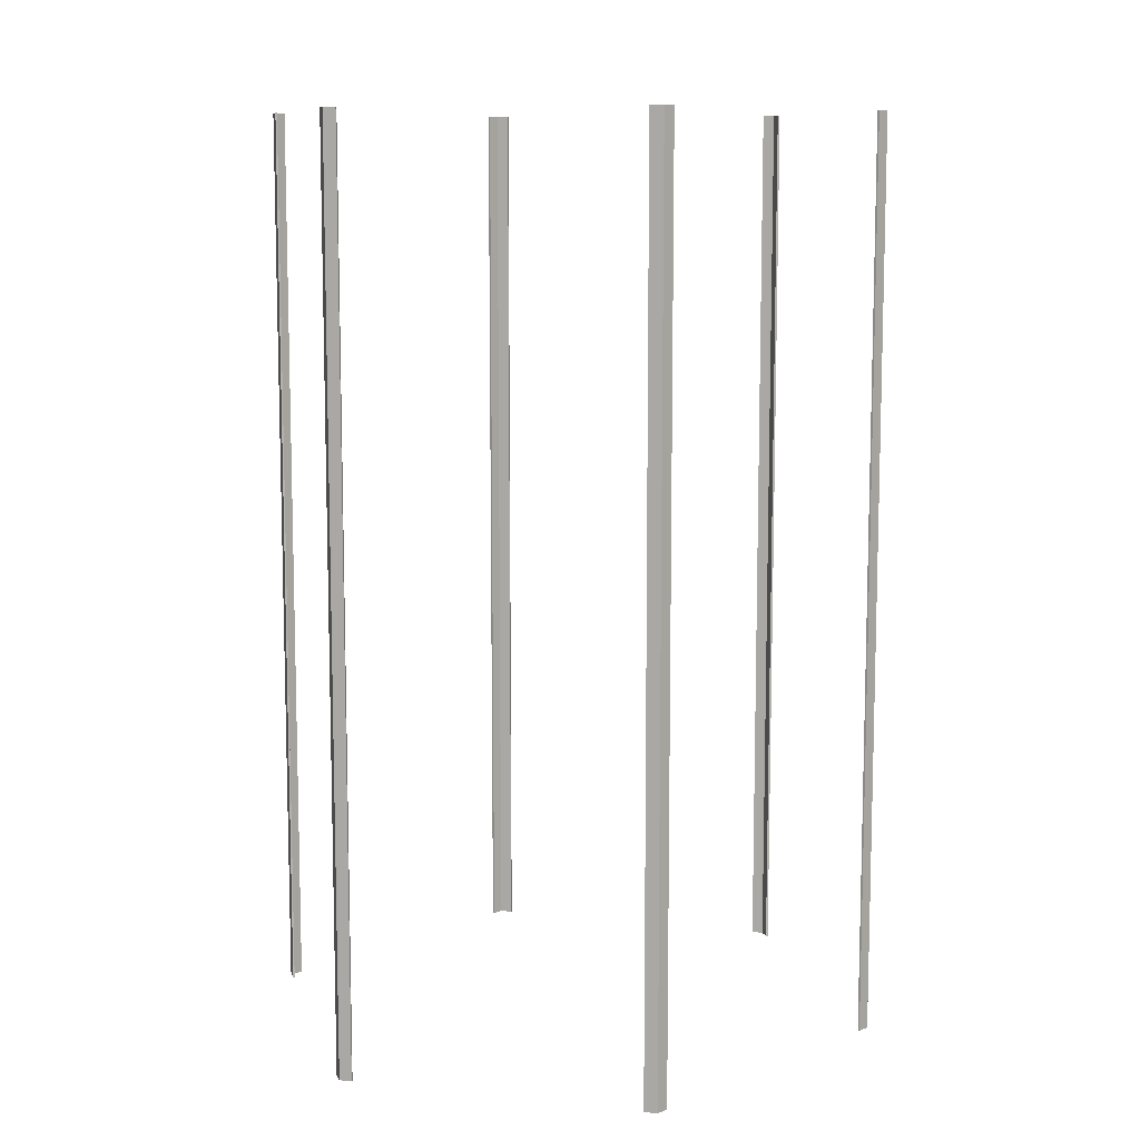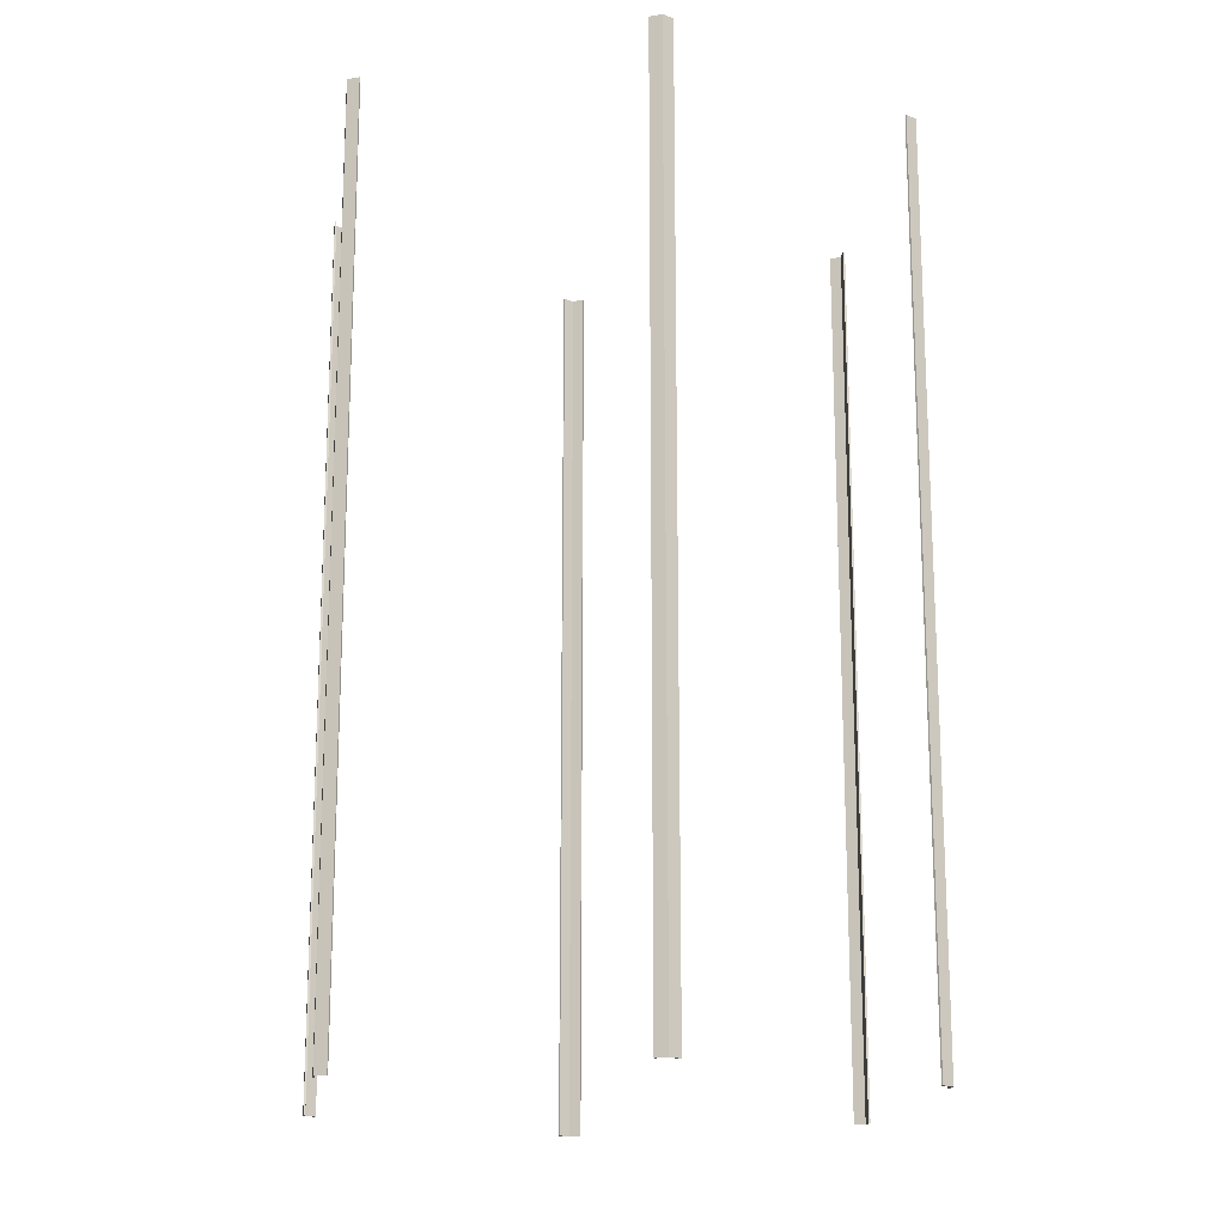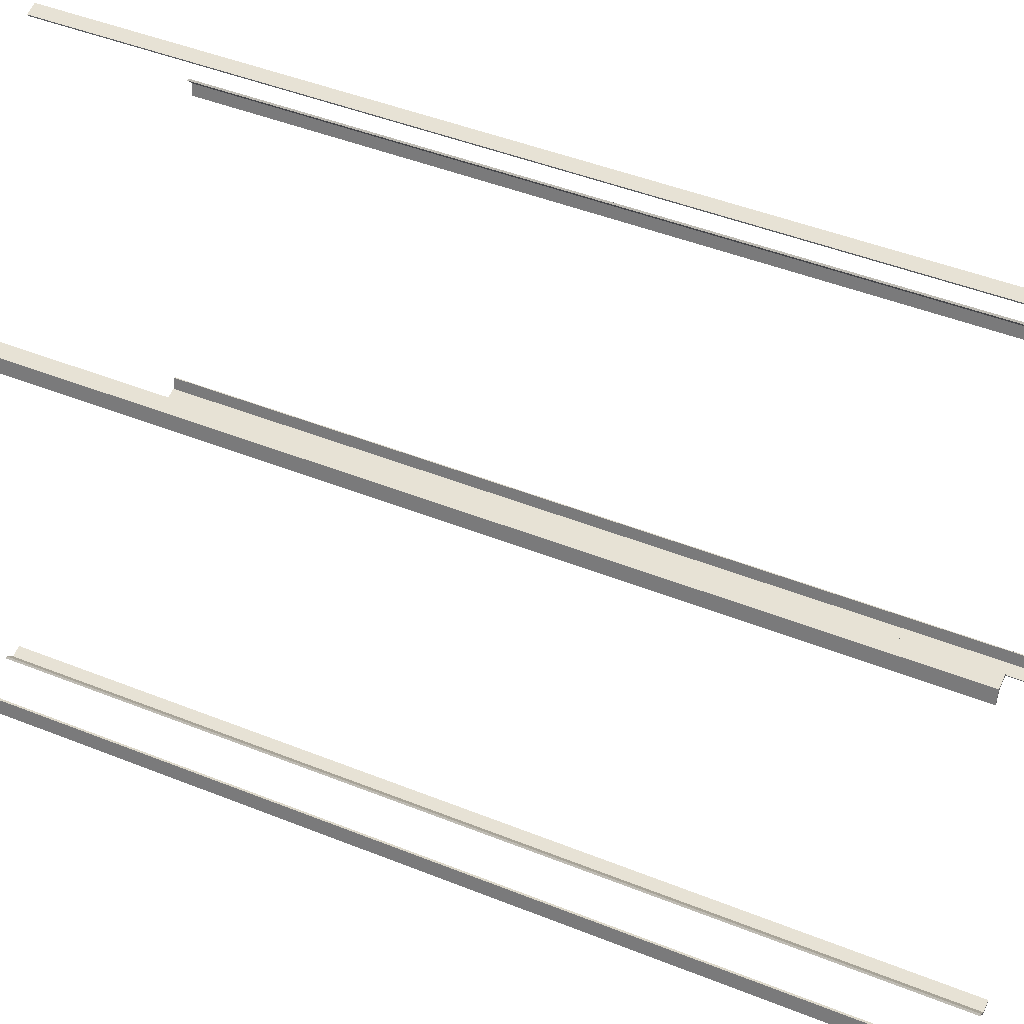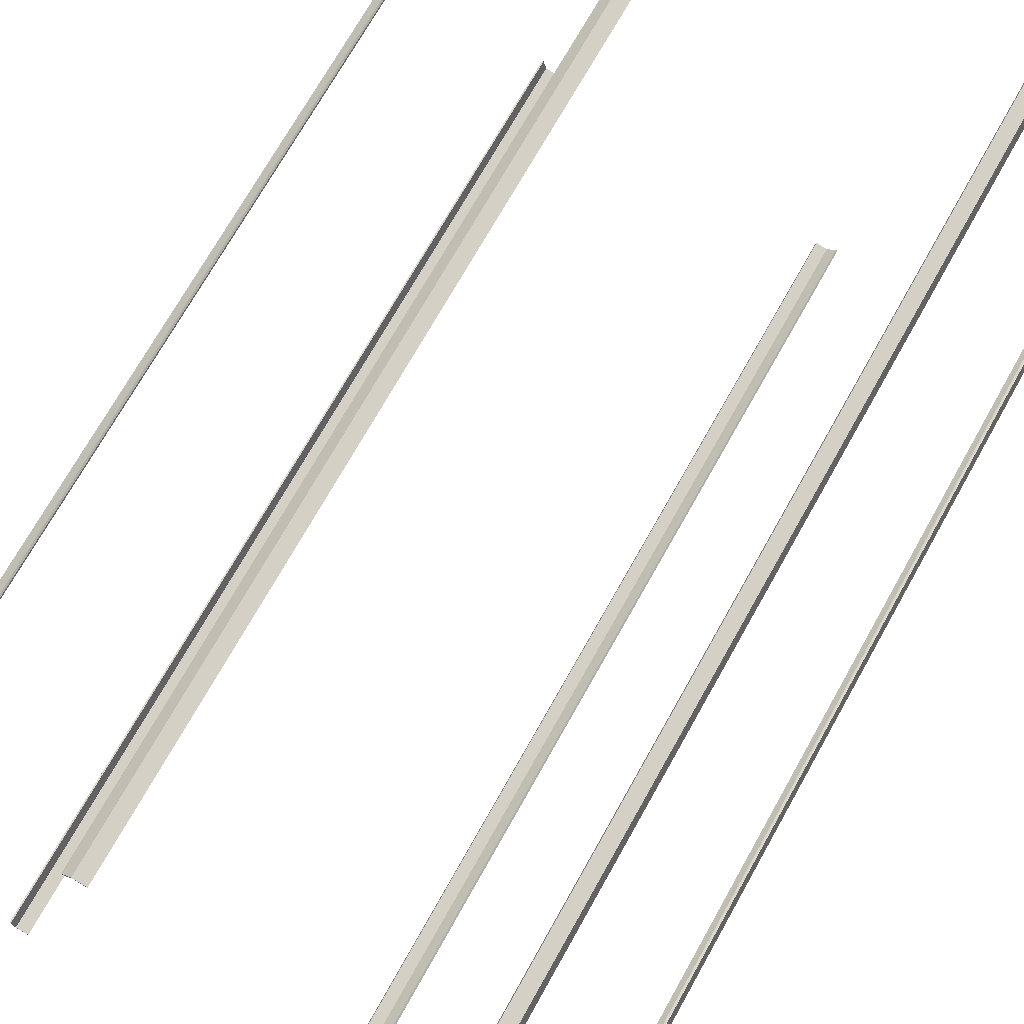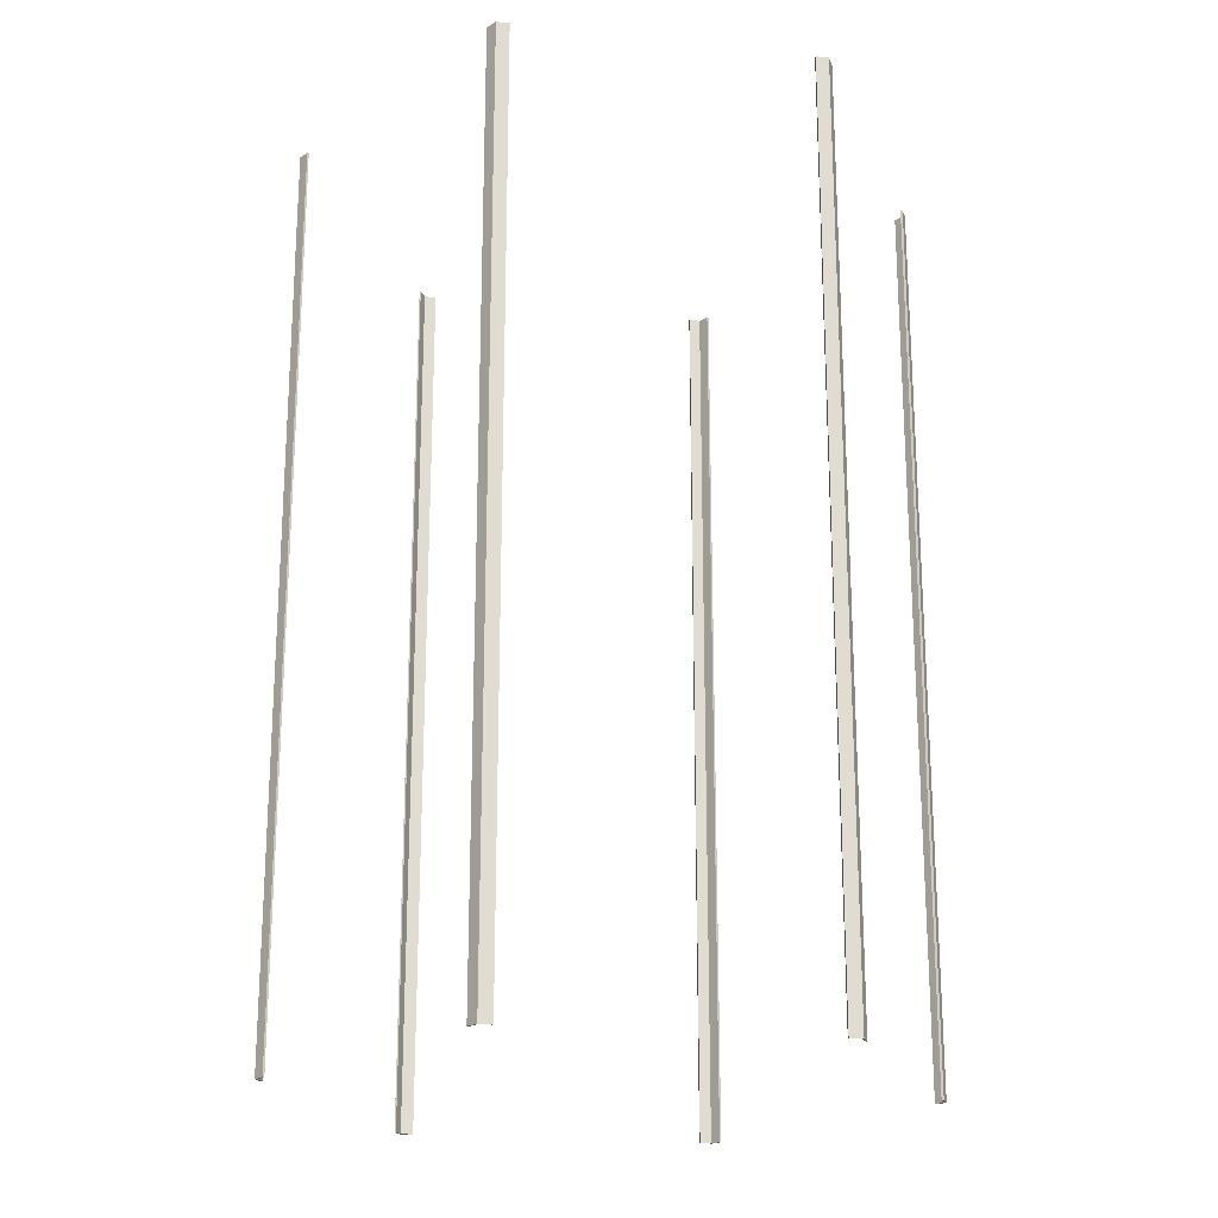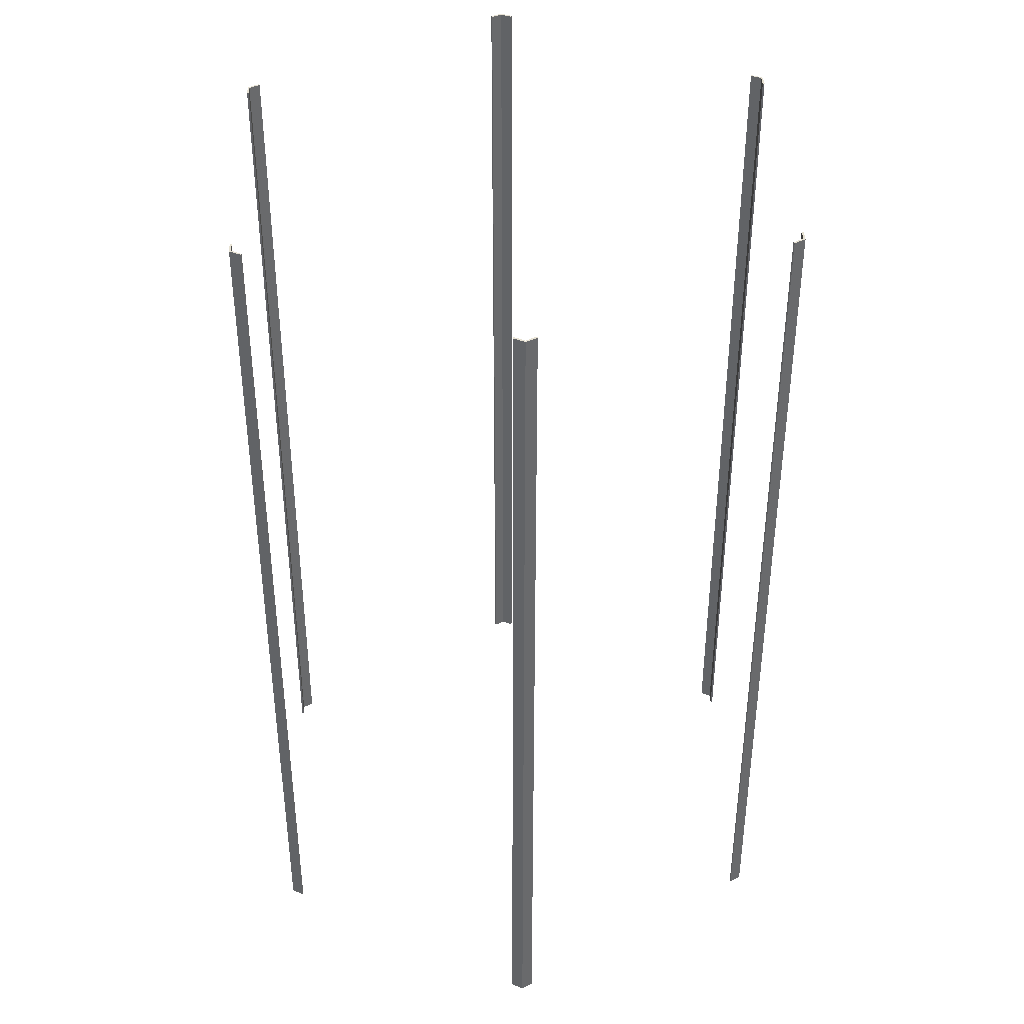
<metadata>
{"format":"obj","ext":"obj","renderer":"f3d","projection":"perspective","resolution":1024,"background":"white","views":[{"elev":9.8,"azim":-30.0,"up":"+Y"},{"elev":-17.2,"azim":-83.1,"up":"+Y"},{"elev":44.0,"azim":115.4,"up":"+Z"},{"elev":71.2,"azim":29.2,"up":"+Z"},{"elev":-20.8,"azim":-175.8,"up":"+Y"},{"elev":40.0,"azim":102.8,"up":"+Y"}]}
</metadata>
<code>
v 368.4 -13.62 -30.46
v 368.6 -13.62 -30.39
v 368.4 112.2 -30.46
v 368.6 112.2 -30.39
v 366.4 -13.62 -28.47
v 366.5 -13.62 -28.23
v 366.4 112.2 -28.47
v 366.5 112.2 -28.23
v 368 -13.62 -28.89
v 368 112.2 -28.89
v 368.2 -13.62 -28.68
v 368.2 112.2 -28.68
v 297.7 -13.62 -46.87
v 297.5 -13.62 -46.7
v 297.7 112.2 -46.87
v 297.5 112.2 -46.7
v 297 -13.62 -49.59
v 296.7 -13.62 -49.66
v 297 112.2 -49.59
v 296.7 112.2 -49.66
v 296.6 -13.62 -48.02
v 296.6 112.2 -48.02
v 296.3 -13.62 -47.95
v 296.3 112.2 -47.95
v 325.6 -13.62 -18.99
v 325.4 -13.62 -18.81
v 328.3 -13.62 -18.26
v 328.4 -13.62 -18.02
v 325.6 112.2 -18.99
v 325.4 112.2 -18.81
v 328.3 112.2 -18.26
v 328.4 112.2 -18.02
v 326.8 -13.62 -17.84
v 326.8 112.2 -17.84
v 326.7 -13.62 -17.56
v 326.7 112.2 -17.56
v 378.6 -13.62 -68.55
v 378.9 -13.62 -68.49
v 378.6 112.2 -68.55
v 378.9 112.2 -68.49
v 377.9 112.2 -71.27
v 378.1 112.2 -71.45
v 377.9 -13.62 -71.27
v 378.1 -13.62 -71.45
v 379 -13.62 -70.12
v 379 112.2 -70.12
v 379.3 -13.62 -70.2
v 379.3 112.2 -70.2
v 309.2 -13.62 -89.68
v 309.1 -13.62 -89.92
v 309.2 112.2 -89.68
v 309.1 112.2 -89.92
v 307.2 -13.62 -87.69
v 307 -13.62 -87.75
v 307.2 112.2 -87.69
v 307 112.2 -87.75
v 307.6 -13.62 -89.26
v 307.6 112.2 -89.26
v 307.4 -13.62 -89.46
v 307.4 112.2 -89.46
v 347.3 -13.62 -99.88
v 347.2 -13.62 -100.1
v 350 112.2 -99.16
v 350.2 112.2 -99.33
v 350 -13.62 -99.16
v 350.2 -13.62 -99.33
v 347.3 112.2 -99.88
v 347.2 112.2 -100.1
v 348.8 -13.62 -100.3
v 348.8 112.2 -100.3
v 348.9 -13.62 -100.6
v 348.9 112.2 -100.6
o Mesh164_Component_15_1_Component_11_1_Group129_Model.1
f 3 4 2
f 10 3 1
f 9 5 7
f 12 11 2
f 11 12 8
f 5 6 8
f 9 11 6
f 2 11 9
f 10 7 8
f 4 3 10
f 1 3 2
f 9 10 1
f 10 9 7
f 4 12 2
f 6 11 8
f 7 5 8
f 5 9 6
f 1 2 9
f 12 10 8
f 12 4 10
f 15 16 14
f 22 15 13
f 21 17 19
f 24 23 14
f 23 24 20
f 17 18 20
f 21 23 18
f 14 23 21
f 22 19 20
f 16 15 22
f 13 15 14
f 21 22 13
f 22 21 19
f 16 24 14
f 18 23 20
f 19 17 20
f 17 21 18
f 13 14 21
f 24 22 20
f 24 16 22
f 31 32 28
f 34 31 27
f 33 25 29
f 36 35 28
f 35 36 30
f 25 26 30
f 33 35 26
f 28 35 33
f 34 29 30
f 32 31 34
f 27 31 28
f 33 34 27
f 34 33 29
f 32 36 28
f 26 35 30
f 29 25 30
f 25 33 26
f 27 28 33
f 36 34 30
f 36 32 34
f 41 42 44
f 46 41 43
f 45 37 39
f 48 47 44
f 47 48 40
f 37 38 40
f 45 47 38
f 44 47 45
f 46 39 40
f 42 41 46
f 43 41 44
f 45 46 43
f 46 45 39
f 42 48 44
f 38 47 40
f 39 37 40
f 37 45 38
f 43 44 45
f 48 46 40
f 48 42 46
f 55 56 54
f 58 55 53
f 57 49 51
f 60 59 54
f 59 60 52
f 49 50 52
f 57 59 50
f 54 59 57
f 58 51 52
f 56 55 58
f 53 55 54
f 57 58 53
f 58 57 51
f 56 60 54
f 50 59 52
f 51 49 52
f 49 57 50
f 53 54 57
f 60 58 52
f 60 56 58
f 67 68 62
f 70 67 61
f 69 65 63
f 72 71 62
f 71 72 64
f 65 66 64
f 69 71 66
f 62 71 69
f 70 63 64
f 68 67 70
f 61 67 62
f 69 70 61
f 70 69 63
f 68 72 62
f 66 71 64
f 63 65 64
f 65 69 66
f 61 62 69
f 72 70 64
f 72 68 70

</code>
